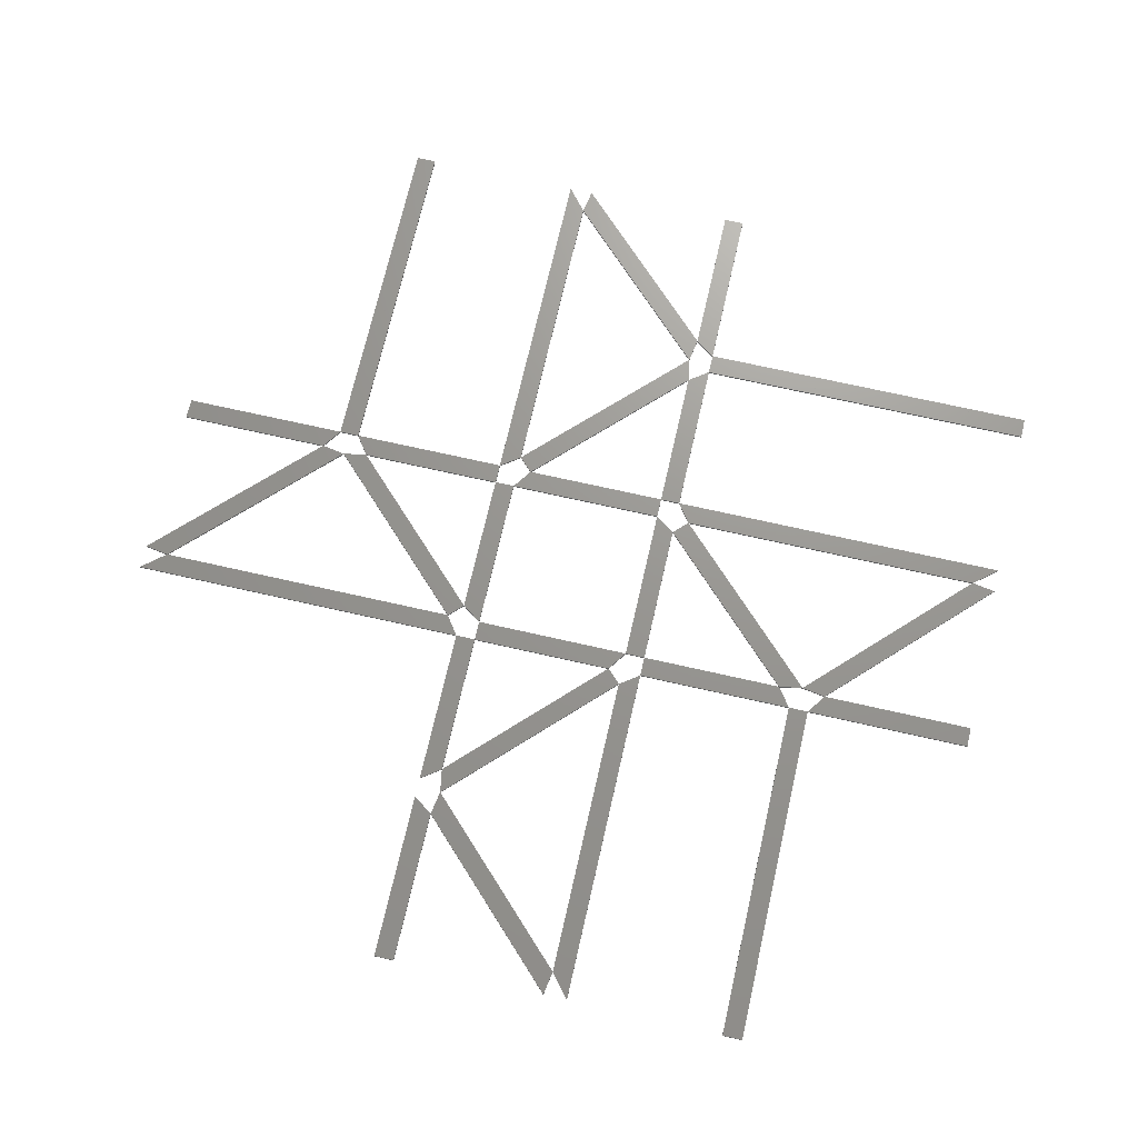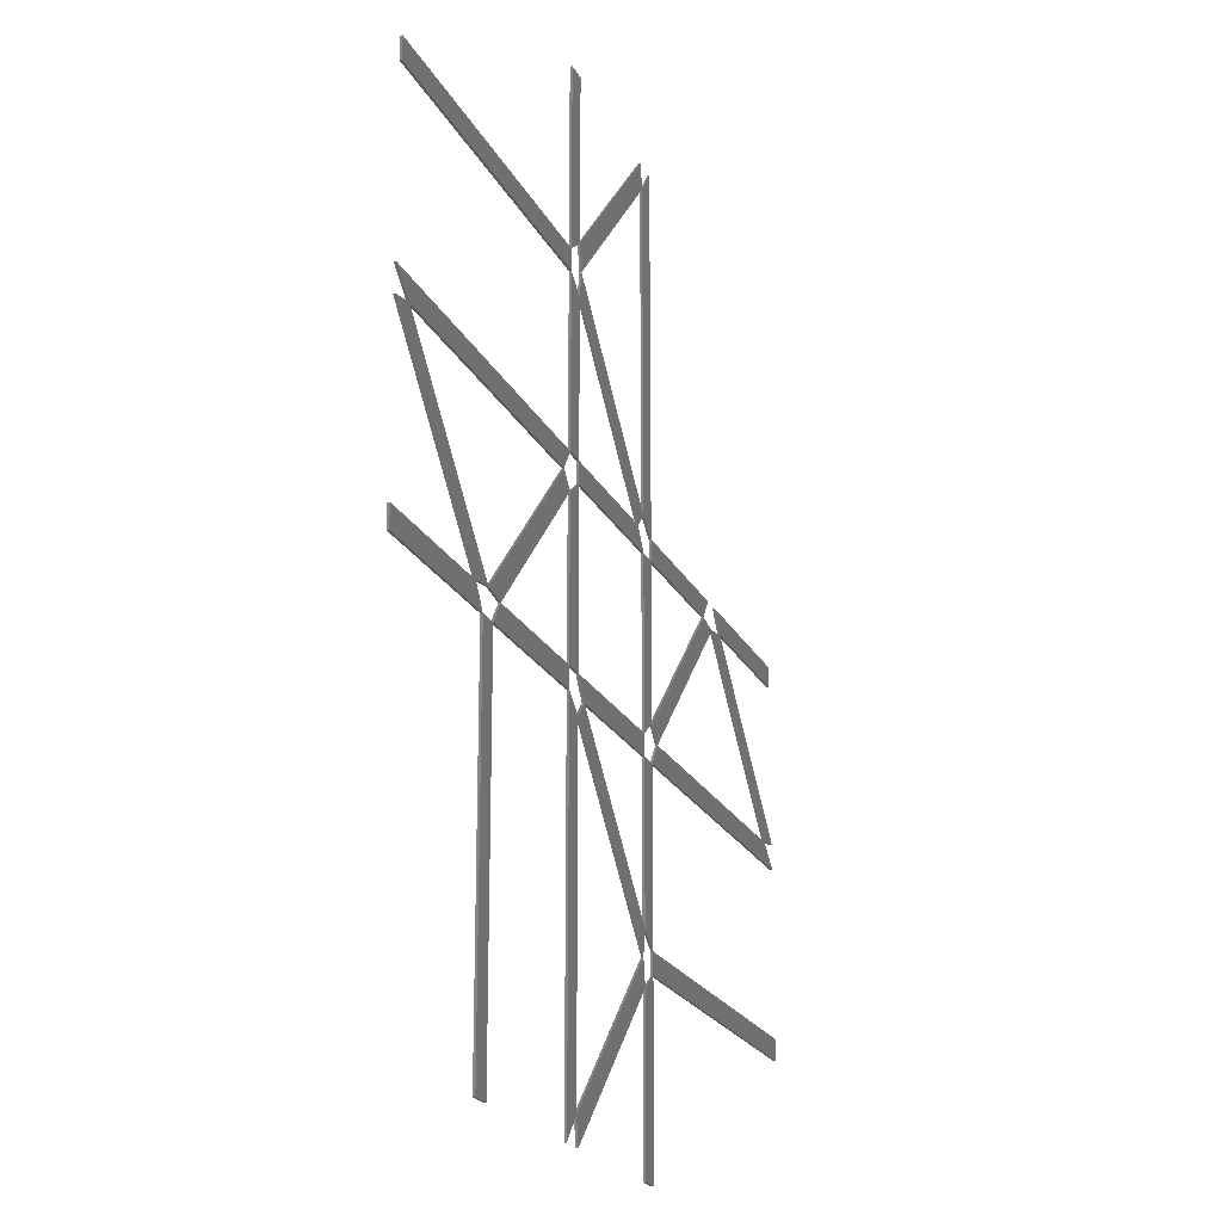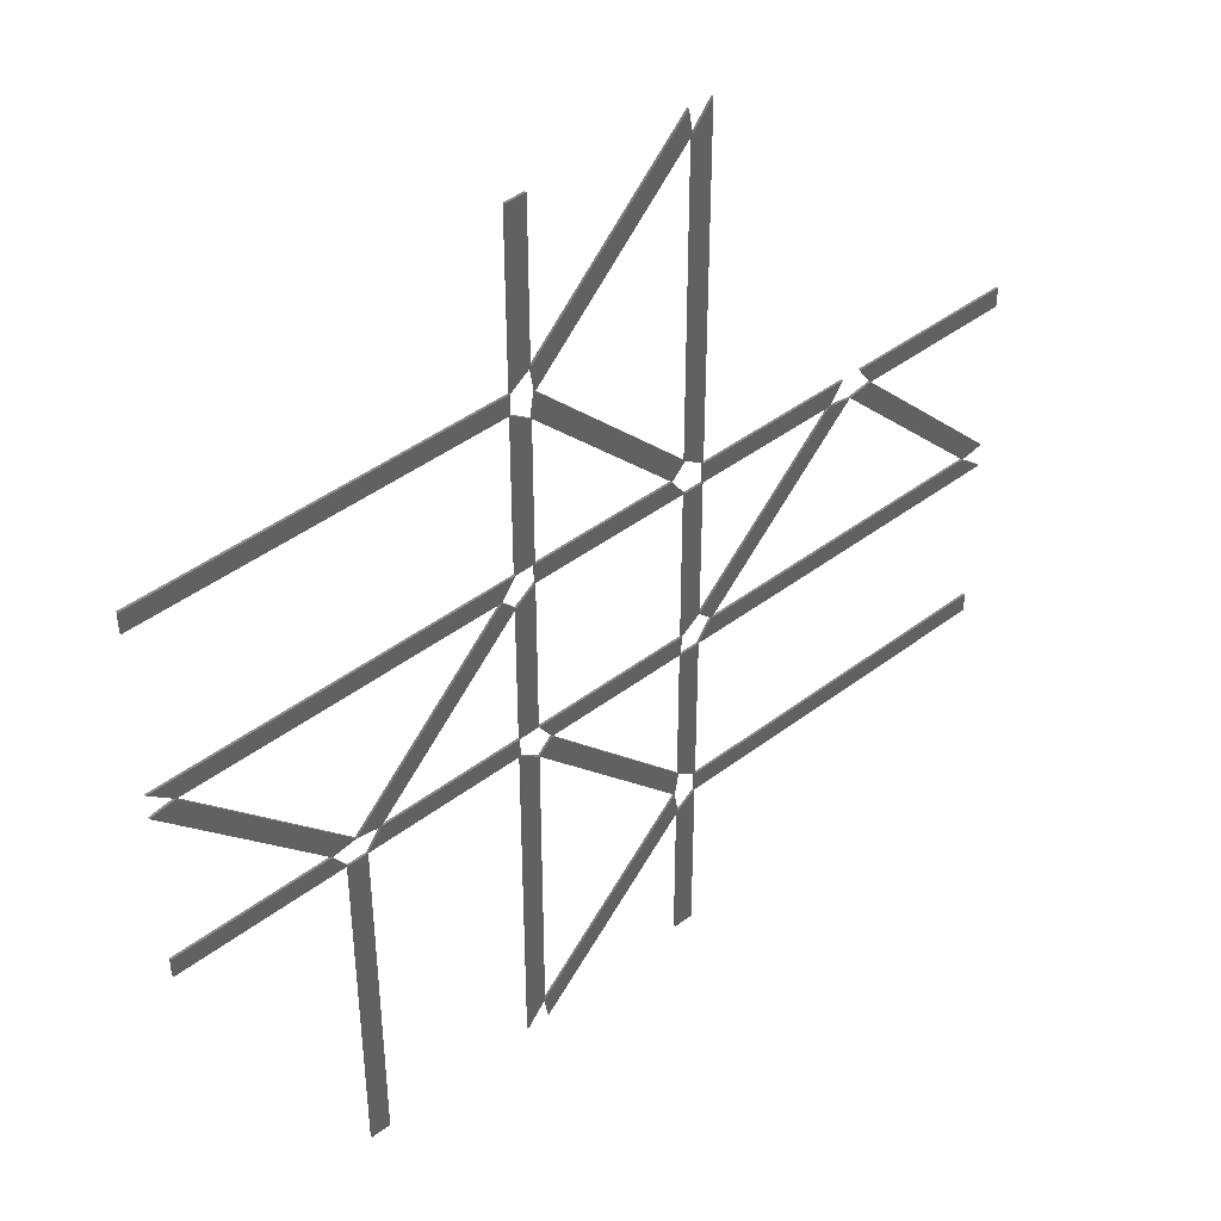
<metadata>
{"format":"stl","ext":"stl","renderer":"f3d","projection":"perspective","resolution":1024,"background":"white","views":[{"elev":70.3,"azim":-77.2,"up":"+Z"},{"elev":-20.4,"azim":109.4,"up":"+Y"},{"elev":43.0,"azim":137.9,"up":"+Y"}]}
</metadata>
<code>
# stl→obj: 310 verts, 864 faces
v 61.68 145.9 0
v 61.68 94.05 0
v 60 122 0
v 60 118.8 0
v 58.32 91.67 0
v 58.32 150 0
v 61.68 145.9 0.36
v 61.68 94.05 0.36
v 58.32 91.67 0.36
v 58.32 150 0.36
v 60 122 0.36
v 60 118.8 0.36
v 64.06 91.67 0
v 88.32 91.67 0
v 74.99 90 0
v 76.2 90 0
v 88.32 88.31 0
v 75.01 89.99 0
v 61.68 88.31 0
v 76.17 89.99 0
v 64.06 91.67 0.36
v 88.32 91.67 0.36
v 88.32 88.31 0.36
v 61.68 88.31 0.36
v 74.99 90 0.36
v 76.2 90 0.36
v 75.01 89.99 0.36
v 76.17 89.99 0.36
v 88.32 124 0
v 88.32 150 0
v 90 135.8 0
v 90 137 0
v 91.68 150 0
v 91.68 121.7 0
v 88.32 124 0.36
v 88.32 150 0.36
v 91.68 150 0.36
v 91.68 121.7 0.36
v 90 135.8 0.36
v 90 137 0.36
v 87.62 120 0
v 75.82 105.8 0
v 75.01 105 0
v 88.32 115.9 0
v 75.85 105.8 0
v 74.99 105 0
v 87.62 120 0.36
v 88.32 115.9 0.36
v 75.82 105.8 0.36
v 75.01 105 0.36
v 75.85 105.8 0.36
v 74.99 105 0.36
v 75.01 135 0
v 74.99 135 0
v 62.38 150 0
v 62.38 150 0.36
v 75.01 135 0.36
v 74.99 135 0.36
v 150 121.7 0
v 120.8 120 0
v 120.9 120 0
v 150 118.3 0
v 91.68 118.3 0
v 150 121.7 0.36
v 150 118.3 0.36
v 91.68 118.3 0.36
v 120.8 120 0.36
v 120.9 120 0.36
v 90 103.8 0
v 90 105 0
v 91.68 91.67 0
v 91.68 91.67 0.36
v 90 103.8 0.36
v 90 105 0.36
v 145.9 88.31 0
v 94.05 88.31 0
v 122 89.99 0
v 118.8 89.99 0
v 122 90 0
v 150 91.67 0
v 118.8 90 0
v 145.9 88.31 0.36
v 94.05 88.31 0.36
v 150 91.67 0.36
v 122 89.99 0.36
v 118.8 89.99 0.36
v 122 90 0.36
v 118.8 90 0.36
v 4.056 61.68 0
v 55.94 61.68 0
v 27.95 60 0
v 31.21 60 0
v 58.32 58.32 0
v 28 60 0
v -7.058e-05 58.32 0
v 31.16 60 0
v 4.056 61.68 0.36
v 55.94 61.68 0.36
v 58.32 58.32 0.36
v -7.058e-05 58.32 0.36
v 27.95 60 0.36
v 31.21 60 0.36
v 28 60 0.36
v 31.16 60 0.36
v 58.32 64.05 0
v 58.32 88.31 0
v 60 74.98 0
v 60 76.2 0
v 60 75.01 0
v 61.68 61.68 0
v 60 76.17 0
v 58.32 64.05 0.36
v 58.32 88.31 0.36
v 61.68 61.68 0.36
v 60 74.98 0.36
v 60 76.2 0.36
v 60 75.01 0.36
v 60 76.17 0.36
v 25.95 88.31 0
v 0.004007 88.32 0
v 14.18 89.99 0
v 12.96 89.99 0
v 0.004364 91.68 0
v 14.15 90 0
v 28.32 91.67 0
v 12.99 90 0
v 25.95 88.31 0.36
v 0.004007 88.32 0.36
v 0.004364 91.68 0.36
v 28.32 91.67 0.36
v 14.18 89.99 0.36
v 12.96 89.99 0.36
v 14.15 90 0.36
v 12.99 90 0.36
v 30 87.62 0
v 44.17 75.82 0
v 44.99 75.01 0
v 34.06 88.31 0
v 44.15 75.85 0
v 45.01 74.98 0
v 30 87.62 0.36
v 34.06 88.31 0.36
v 44.17 75.82 0.36
v 44.99 75.01 0.36
v 44.15 75.85 0.36
v 45.01 74.98 0.36
v 15.02 75.01 0
v 14.99 74.98 0
v 0.001252 62.37 0
v 15.01 75.01 0
v 0.001252 62.37 0.36
v 15.02 75.01 0.36
v 14.99 74.98 0.36
v 15.01 75.01 0.36
v 46.2 89.99 0
v 44.99 89.99 0
v 31.68 91.67 0
v 46.18 90 0
v 45.01 90 0
v 31.68 91.67 0.36
v 46.2 89.99 0.36
v 44.99 89.99 0.36
v 46.18 90 0.36
v 45.01 90 0.36
v 88.32 4.053 0
v 88.32 55.94 0
v 90 27.94 0
v 90 31.21 0
v 91.68 58.32 0
v 90 28 0
v 91.68 -0.003255 0
v 90 31.15 0
v 88.32 4.053 0.36
v 88.32 55.94 0.36
v 91.68 58.32 0.36
v 91.68 -0.003255 0.36
v 90 27.94 0.36
v 90 31.21 0.36
v 90 28 0.36
v 90 31.15 0.36
v 85.94 58.32 0
v 61.68 58.32 0
v 75.01 60 0
v 73.8 60 0
v 74.99 60 0
v 88.32 61.68 0
v 73.82 60 0
v 85.94 58.32 0.36
v 61.68 58.32 0.36
v 88.32 61.68 0.36
v 75.01 60 0.36
v 73.8 60 0.36
v 74.99 60 0.36
v 73.82 60 0.36
v 61.68 25.94 0
v 61.68 0.0008221 0
v 60 14.17 0
v 60 12.96 0
v 58.32 0.001179 0
v 60 14.15 0
v 58.32 28.32 0
v 60 12.99 0
v 61.68 25.94 0.36
v 61.68 0.0008221 0.36
v 58.32 0.001179 0.36
v 58.32 28.32 0.36
v 60 14.17 0.36
v 60 12.96 0.36
v 60 14.15 0.36
v 60 12.99 0.36
v 62.38 30 0
v 74.17 44.17 0
v 74.99 44.98 0
v 61.68 34.06 0
v 74.15 44.15 0
v 75.01 45.01 0
v 62.38 30 0.36
v 61.68 34.06 0.36
v 74.17 44.17 0.36
v 74.99 44.98 0.36
v 74.15 44.15 0.36
v 75.01 45.01 0.36
v 74.99 15.01 0
v 75.01 14.99 0
v 87.62 -0.001932 0
v 75.01 14.98 0
v 74.98 15.01 0
v 87.62 -0.001932 0.36
v 74.99 15.01 0.36
v 75.01 14.99 0.36
v 75.01 14.98 0.36
v 74.98 15.01 0.36
v -0.01704 31.68 0
v 58.32 31.68 0
v 29.12 30 0
v 29.18 30 0
v -0.01811 28.32 0
v -0.01704 31.68 0.36
v 58.32 31.68 0.36
v -0.01811 28.32 0.36
v 29.12 30 0.36
v 29.18 30 0.36
v 60 46.2 0
v 60 44.99 0
v 60 46.17 0
v 60 45.01 0
v 60 46.2 0.36
v 60 44.99 0.36
v 60 46.17 0.36
v 60 45.01 0.36
v 91.68 85.94 0
v 91.68 61.68 0
v 90 75.01 0
v 90 73.8 0
v 90 74.98 0
v 90 73.82 0
v 91.68 85.94 0.36
v 91.68 61.68 0.36
v 90 75.01 0.36
v 90 73.8 0.36
v 90 74.98 0.36
v 90 73.82 0.36
v 124 61.68 0
v 150 61.67 0
v 135.8 60 0
v 137 60 0
v 150 58.31 0
v 135.8 59.99 0
v 121.7 58.32 0
v 137 59.99 0
v 124 61.68 0.36
v 150 61.67 0.36
v 150 58.31 0.36
v 121.7 58.32 0.36
v 135.8 60 0.36
v 137 60 0.36
v 135.8 59.99 0.36
v 137 59.99 0.36
v 120 62.37 0
v 105.8 74.17 0
v 105 74.98 0
v 115.9 61.68 0
v 105.8 74.14 0
v 105 75.01 0
v 120 62.37 0.36
v 115.9 61.68 0.36
v 105.8 74.17 0.36
v 105 74.98 0.36
v 105.8 74.14 0.36
v 105 75.01 0.36
v 135 74.98 0
v 135 75.01 0
v 150 87.62 0
v 150 87.62 0.36
v 135 74.98 0.36
v 135 75.01 0.36
v 118.3 -0.02023 0
v 118.3 58.32 0
v 120 29.12 0
v 120 29.18 0
v 121.7 -0.0213 0
v 118.3 -0.02023 0.36
v 118.3 58.32 0.36
v 121.7 -0.0213 0.36
v 120 29.12 0.36
v 120 29.18 0.36
v 103.8 60 0
v 105 60 0
v 103.8 60 0.36
v 105 60 0.36
f 1 2 3
f 2 4 3
f 2 5 4
f 5 3 4
f 5 6 3
f 6 4 3
f 6 1 4
f 1 3 4
f 2 1 7
f 8 2 7
f 5 2 8
f 9 5 8
f 6 5 9
f 10 6 9
f 1 6 10
f 7 1 10
f 3 4 11
f 4 12 11
f 4 3 12
f 3 11 12
f 3 4 11
f 4 12 11
f 4 3 12
f 3 11 12
f 8 7 11
f 12 8 11
f 9 8 12
f 11 9 12
f 10 9 11
f 12 10 11
f 7 10 12
f 11 7 12
f 13 14 15
f 14 16 15
f 14 17 16
f 17 18 16
f 17 19 18
f 19 20 18
f 19 13 20
f 13 15 20
f 14 13 21
f 22 14 21
f 17 14 22
f 23 17 22
f 19 17 23
f 24 19 23
f 13 19 24
f 21 13 24
f 15 16 25
f 16 26 25
f 16 18 26
f 18 27 26
f 18 20 27
f 20 28 27
f 20 15 28
f 15 25 28
f 22 21 25
f 26 22 25
f 23 22 26
f 27 23 26
f 24 23 27
f 28 24 27
f 21 24 28
f 25 21 28
f 29 30 31
f 30 32 31
f 30 33 32
f 33 31 32
f 33 34 31
f 34 32 31
f 34 29 32
f 29 31 32
f 30 29 35
f 36 30 35
f 33 30 36
f 37 33 36
f 34 33 37
f 38 34 37
f 29 34 38
f 35 29 38
f 31 32 39
f 32 40 39
f 32 31 40
f 31 39 40
f 31 32 39
f 32 40 39
f 32 31 40
f 31 39 40
f 36 35 39
f 40 36 39
f 37 36 40
f 39 37 40
f 38 37 39
f 40 38 39
f 35 38 40
f 39 35 40
f 2 41 42
f 41 43 42
f 41 44 43
f 44 45 43
f 44 13 45
f 13 46 45
f 13 2 46
f 2 42 46
f 41 2 8
f 47 41 8
f 44 41 47
f 48 44 47
f 13 44 48
f 21 13 48
f 2 13 21
f 8 2 21
f 42 43 49
f 43 50 49
f 43 45 50
f 45 51 50
f 45 46 51
f 46 52 51
f 46 42 52
f 42 49 52
f 47 8 49
f 50 47 49
f 48 47 50
f 51 48 50
f 21 48 51
f 52 21 51
f 8 21 52
f 49 8 52
f 41 1 53
f 1 54 53
f 1 55 54
f 55 54 54
f 55 29 54
f 29 53 54
f 29 41 53
f 41 53 53
f 1 41 47
f 7 1 47
f 55 1 7
f 56 55 7
f 29 55 56
f 35 29 56
f 41 29 35
f 47 41 35
f 53 54 57
f 54 58 57
f 54 54 58
f 54 58 58
f 54 53 58
f 53 57 58
f 53 53 57
f 53 57 57
f 7 47 57
f 58 7 57
f 56 7 58
f 58 56 58
f 35 56 58
f 57 35 58
f 47 35 57
f 57 47 57
f 34 59 60
f 59 61 60
f 59 62 61
f 62 61 61
f 62 63 61
f 63 60 61
f 63 34 60
f 34 60 60
f 59 34 38
f 64 59 38
f 62 59 64
f 65 62 64
f 63 62 65
f 66 63 65
f 34 63 66
f 38 34 66
f 60 61 67
f 61 68 67
f 61 61 68
f 61 68 68
f 61 60 68
f 60 67 68
f 60 60 67
f 60 67 67
f 64 38 67
f 68 64 67
f 65 64 68
f 68 65 68
f 66 65 68
f 67 66 68
f 38 66 67
f 67 38 67
f 14 44 69
f 44 70 69
f 44 63 70
f 63 69 70
f 63 71 69
f 71 70 69
f 71 14 70
f 14 69 70
f 44 14 22
f 48 44 22
f 63 44 48
f 66 63 48
f 71 63 66
f 72 71 66
f 14 71 72
f 22 14 72
f 69 70 73
f 70 74 73
f 70 69 74
f 69 73 74
f 69 70 73
f 70 74 73
f 70 69 74
f 69 73 74
f 48 22 73
f 74 48 73
f 66 48 74
f 73 66 74
f 72 66 73
f 74 72 73
f 22 72 74
f 73 22 74
f 75 76 77
f 76 78 77
f 76 71 78
f 71 79 78
f 71 80 79
f 80 81 79
f 80 75 81
f 75 77 81
f 76 75 82
f 83 76 82
f 71 76 83
f 72 71 83
f 80 71 72
f 84 80 72
f 75 80 84
f 82 75 84
f 77 78 85
f 78 86 85
f 78 79 86
f 79 87 86
f 79 81 87
f 81 88 87
f 81 77 88
f 77 85 88
f 83 82 85
f 86 83 85
f 72 83 86
f 87 72 86
f 84 72 87
f 88 84 87
f 82 84 88
f 85 82 88
f 89 90 91
f 90 92 91
f 90 93 92
f 93 94 92
f 93 95 94
f 95 96 94
f 95 89 96
f 89 91 96
f 90 89 97
f 98 90 97
f 93 90 98
f 99 93 98
f 95 93 99
f 100 95 99
f 89 95 100
f 97 89 100
f 91 92 101
f 92 102 101
f 92 94 102
f 94 103 102
f 94 96 103
f 96 104 103
f 96 91 104
f 91 101 104
f 98 97 101
f 102 98 101
f 99 98 102
f 103 99 102
f 100 99 103
f 104 100 103
f 97 100 104
f 101 97 104
f 105 106 107
f 106 108 107
f 106 19 108
f 19 109 108
f 19 110 109
f 110 111 109
f 110 105 111
f 105 107 111
f 106 105 112
f 113 106 112
f 19 106 113
f 24 19 113
f 110 19 24
f 114 110 24
f 105 110 114
f 112 105 114
f 107 108 115
f 108 116 115
f 108 109 116
f 109 117 116
f 109 111 117
f 111 118 117
f 111 107 118
f 107 115 118
f 113 112 115
f 116 113 115
f 24 113 116
f 117 24 116
f 114 24 117
f 118 114 117
f 112 114 118
f 115 112 118
f 119 120 121
f 120 122 121
f 120 123 122
f 123 124 122
f 123 125 124
f 125 126 124
f 125 119 126
f 119 121 126
f 120 119 127
f 128 120 127
f 123 120 128
f 129 123 128
f 125 123 129
f 130 125 129
f 119 125 130
f 127 119 130
f 121 122 131
f 122 132 131
f 122 124 132
f 124 133 132
f 124 126 133
f 126 134 133
f 126 121 134
f 121 131 134
f 128 127 131
f 132 128 131
f 129 128 132
f 133 129 132
f 130 129 133
f 134 130 133
f 127 130 134
f 131 127 134
f 90 135 136
f 135 137 136
f 135 138 137
f 138 139 137
f 138 105 139
f 105 140 139
f 105 90 140
f 90 136 140
f 135 90 98
f 141 135 98
f 138 135 141
f 142 138 141
f 105 138 142
f 112 105 142
f 90 105 112
f 98 90 112
f 136 137 143
f 137 144 143
f 137 139 144
f 139 145 144
f 139 140 145
f 140 146 145
f 140 136 146
f 136 143 146
f 141 98 143
f 144 141 143
f 142 141 144
f 145 142 144
f 112 142 145
f 146 112 145
f 98 112 146
f 143 98 146
f 135 89 147
f 89 148 147
f 89 149 148
f 149 148 148
f 149 119 148
f 119 150 148
f 119 135 150
f 135 147 150
f 89 135 141
f 97 89 141
f 149 89 97
f 151 149 97
f 119 149 151
f 127 119 151
f 135 119 127
f 141 135 127
f 147 148 152
f 148 153 152
f 148 148 153
f 148 153 153
f 148 150 153
f 150 154 153
f 150 147 154
f 147 152 154
f 97 141 152
f 153 97 152
f 151 97 153
f 153 151 153
f 127 151 153
f 154 127 153
f 141 127 154
f 152 141 154
f 106 138 155
f 138 156 155
f 138 157 156
f 157 158 156
f 157 5 158
f 5 159 158
f 5 106 159
f 106 155 159
f 138 106 113
f 142 138 113
f 157 138 142
f 160 157 142
f 5 157 160
f 9 5 160
f 106 5 9
f 113 106 9
f 155 156 161
f 156 162 161
f 156 158 162
f 158 163 162
f 158 159 163
f 159 164 163
f 159 155 164
f 155 161 164
f 142 113 161
f 162 142 161
f 160 142 162
f 163 160 162
f 9 160 163
f 164 9 163
f 113 9 164
f 161 113 164
f 165 166 167
f 166 168 167
f 166 169 168
f 169 170 168
f 169 171 170
f 171 172 170
f 171 165 172
f 165 167 172
f 166 165 173
f 174 166 173
f 169 166 174
f 175 169 174
f 171 169 175
f 176 171 175
f 165 171 176
f 173 165 176
f 167 168 177
f 168 178 177
f 168 170 178
f 170 179 178
f 170 172 179
f 172 180 179
f 172 167 180
f 167 177 180
f 174 173 177
f 178 174 177
f 175 174 178
f 179 175 178
f 176 175 179
f 180 176 179
f 173 176 180
f 177 173 180
f 181 182 183
f 182 184 183
f 182 110 184
f 110 185 184
f 110 186 185
f 186 187 185
f 186 181 187
f 181 183 187
f 182 181 188
f 189 182 188
f 110 182 189
f 114 110 189
f 186 110 114
f 190 186 114
f 181 186 190
f 188 181 190
f 183 184 191
f 184 192 191
f 184 185 192
f 185 193 192
f 185 187 193
f 187 194 193
f 187 183 194
f 183 191 194
f 189 188 191
f 192 189 191
f 114 189 192
f 193 114 192
f 190 114 193
f 194 190 193
f 188 190 194
f 191 188 194
f 195 196 197
f 196 198 197
f 196 199 198
f 199 200 198
f 199 201 200
f 201 202 200
f 201 195 202
f 195 197 202
f 196 195 203
f 204 196 203
f 199 196 204
f 205 199 204
f 201 199 205
f 206 201 205
f 195 201 206
f 203 195 206
f 197 198 207
f 198 208 207
f 198 200 208
f 200 209 208
f 200 202 209
f 202 210 209
f 202 197 210
f 197 207 210
f 204 203 207
f 208 204 207
f 205 204 208
f 209 205 208
f 206 205 209
f 210 206 209
f 203 206 210
f 207 203 210
f 166 211 212
f 211 213 212
f 211 214 213
f 214 215 213
f 214 181 215
f 181 216 215
f 181 166 216
f 166 212 216
f 211 166 174
f 217 211 174
f 214 211 217
f 218 214 217
f 181 214 218
f 188 181 218
f 166 181 188
f 174 166 188
f 212 213 219
f 213 220 219
f 213 215 220
f 215 221 220
f 215 216 221
f 216 222 221
f 216 212 222
f 212 219 222
f 217 174 219
f 220 217 219
f 218 217 220
f 221 218 220
f 188 218 221
f 222 188 221
f 174 188 222
f 219 174 222
f 211 165 223
f 165 224 223
f 165 225 224
f 225 226 224
f 225 195 226
f 195 227 226
f 195 211 227
f 211 223 227
f 165 211 217
f 173 165 217
f 225 165 173
f 228 225 173
f 195 225 228
f 203 195 228
f 211 195 203
f 217 211 203
f 223 224 229
f 224 230 229
f 224 226 230
f 226 231 230
f 226 227 231
f 227 232 231
f 227 223 232
f 223 229 232
f 173 217 229
f 230 173 229
f 228 173 230
f 231 228 230
f 203 228 231
f 232 203 231
f 217 203 232
f 229 217 232
f 233 234 235
f 234 236 235
f 234 201 236
f 201 236 236
f 201 237 236
f 237 235 236
f 237 233 235
f 233 235 235
f 234 233 238
f 239 234 238
f 201 234 239
f 206 201 239
f 237 201 206
f 240 237 206
f 233 237 240
f 238 233 240
f 235 236 241
f 236 242 241
f 236 236 242
f 236 242 242
f 236 235 242
f 235 241 242
f 235 235 241
f 235 241 241
f 239 238 241
f 242 239 241
f 206 239 242
f 242 206 242
f 240 206 242
f 241 240 242
f 238 240 241
f 241 238 241
f 182 214 243
f 214 244 243
f 214 234 244
f 234 245 244
f 234 93 245
f 93 246 245
f 93 182 246
f 182 243 246
f 214 182 189
f 218 214 189
f 234 214 218
f 239 234 218
f 93 234 239
f 99 93 239
f 182 93 99
f 189 182 99
f 243 244 247
f 244 248 247
f 244 245 248
f 245 249 248
f 245 246 249
f 246 250 249
f 246 243 250
f 243 247 250
f 218 189 247
f 248 218 247
f 239 218 248
f 249 239 248
f 99 239 249
f 250 99 249
f 189 99 250
f 247 189 250
f 251 252 253
f 252 254 253
f 252 186 254
f 186 255 254
f 186 17 255
f 17 256 255
f 17 251 256
f 251 253 256
f 252 251 257
f 258 252 257
f 186 252 258
f 190 186 258
f 17 186 190
f 23 17 190
f 251 17 23
f 257 251 23
f 253 254 259
f 254 260 259
f 254 255 260
f 255 261 260
f 255 256 261
f 256 262 261
f 256 253 262
f 253 259 262
f 258 257 259
f 260 258 259
f 190 258 260
f 261 190 260
f 23 190 261
f 262 23 261
f 257 23 262
f 259 257 262
f 263 264 265
f 264 266 265
f 264 267 266
f 267 268 266
f 267 269 268
f 269 270 268
f 269 263 270
f 263 265 270
f 264 263 271
f 272 264 271
f 267 264 272
f 273 267 272
f 269 267 273
f 274 269 273
f 263 269 274
f 271 263 274
f 265 266 275
f 266 276 275
f 266 268 276
f 268 277 276
f 268 270 277
f 270 278 277
f 270 265 278
f 265 275 278
f 272 271 275
f 276 272 275
f 273 272 276
f 277 273 276
f 274 273 277
f 278 274 277
f 271 274 278
f 275 271 278
f 76 279 280
f 279 281 280
f 279 282 281
f 282 283 281
f 282 251 283
f 251 284 283
f 251 76 284
f 76 280 284
f 279 76 83
f 285 279 83
f 282 279 285
f 286 282 285
f 251 282 286
f 257 251 286
f 76 251 257
f 83 76 257
f 280 281 287
f 281 288 287
f 281 283 288
f 283 289 288
f 283 284 289
f 284 290 289
f 284 280 290
f 280 287 290
f 285 83 287
f 288 285 287
f 286 285 288
f 289 286 288
f 257 286 289
f 290 257 289
f 83 257 290
f 287 83 290
f 279 75 291
f 75 292 291
f 75 293 292
f 293 292 292
f 293 263 292
f 263 291 292
f 263 279 291
f 279 291 291
f 75 279 285
f 82 75 285
f 293 75 82
f 294 293 82
f 263 293 294
f 271 263 294
f 279 263 271
f 285 279 271
f 291 292 295
f 292 296 295
f 292 292 296
f 292 296 296
f 292 291 296
f 291 295 296
f 291 291 295
f 291 295 295
f 82 285 295
f 296 82 295
f 294 82 296
f 296 294 296
f 271 294 296
f 295 271 296
f 285 271 295
f 295 285 295
f 297 298 299
f 298 300 299
f 298 269 300
f 269 300 300
f 269 301 300
f 301 299 300
f 301 297 299
f 297 299 299
f 298 297 302
f 303 298 302
f 269 298 303
f 274 269 303
f 301 269 274
f 304 301 274
f 297 301 304
f 302 297 304
f 299 300 305
f 300 306 305
f 300 300 306
f 300 306 306
f 300 299 306
f 299 305 306
f 299 299 305
f 299 305 305
f 303 302 305
f 306 303 305
f 274 303 306
f 306 274 306
f 304 274 306
f 305 304 306
f 302 304 305
f 305 302 305
f 252 282 307
f 282 308 307
f 282 298 308
f 298 307 308
f 298 169 307
f 169 308 307
f 169 252 308
f 252 307 308
f 282 252 258
f 286 282 258
f 298 282 286
f 303 298 286
f 169 298 303
f 175 169 303
f 252 169 175
f 258 252 175
f 307 308 309
f 308 310 309
f 308 307 310
f 307 309 310
f 307 308 309
f 308 310 309
f 308 307 310
f 307 309 310
f 286 258 309
f 310 286 309
f 303 286 310
f 309 303 310
f 175 303 309
f 310 175 309
f 258 175 310
f 309 258 310

</code>
